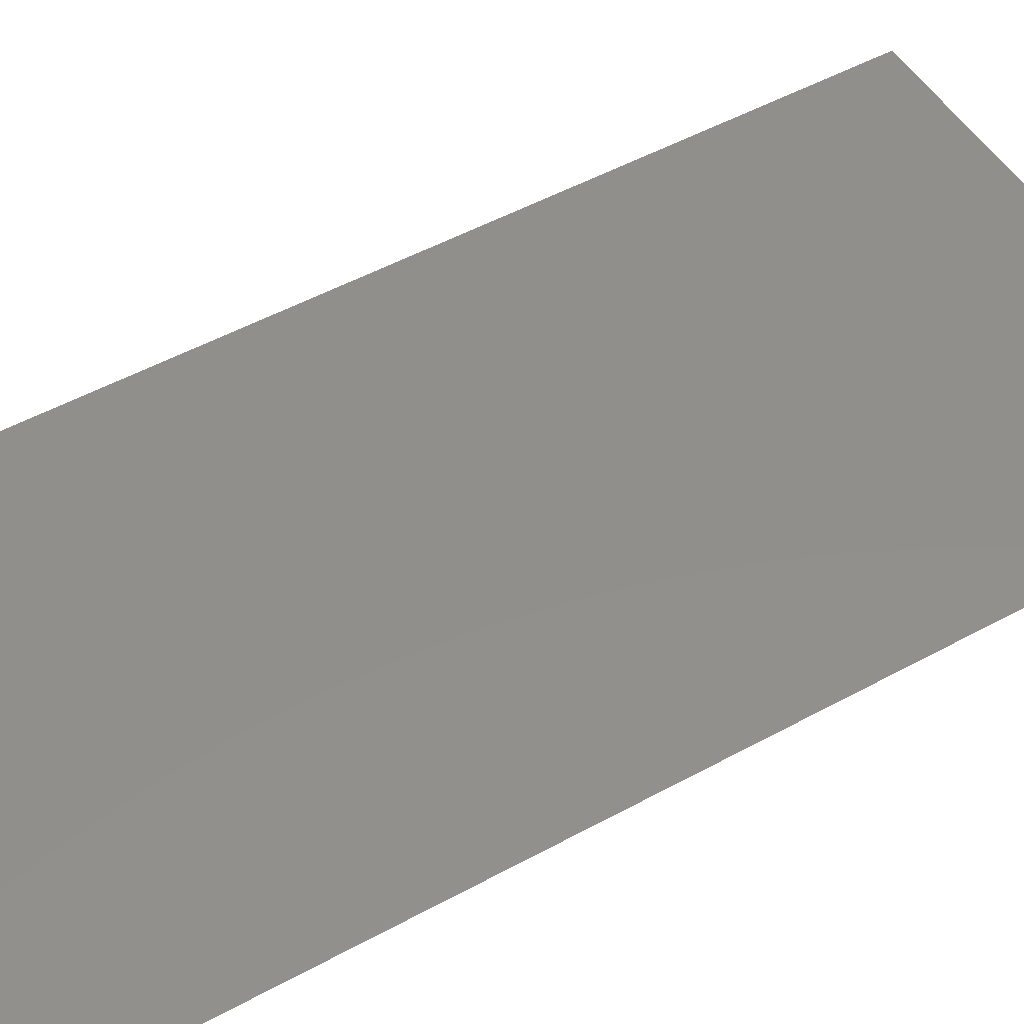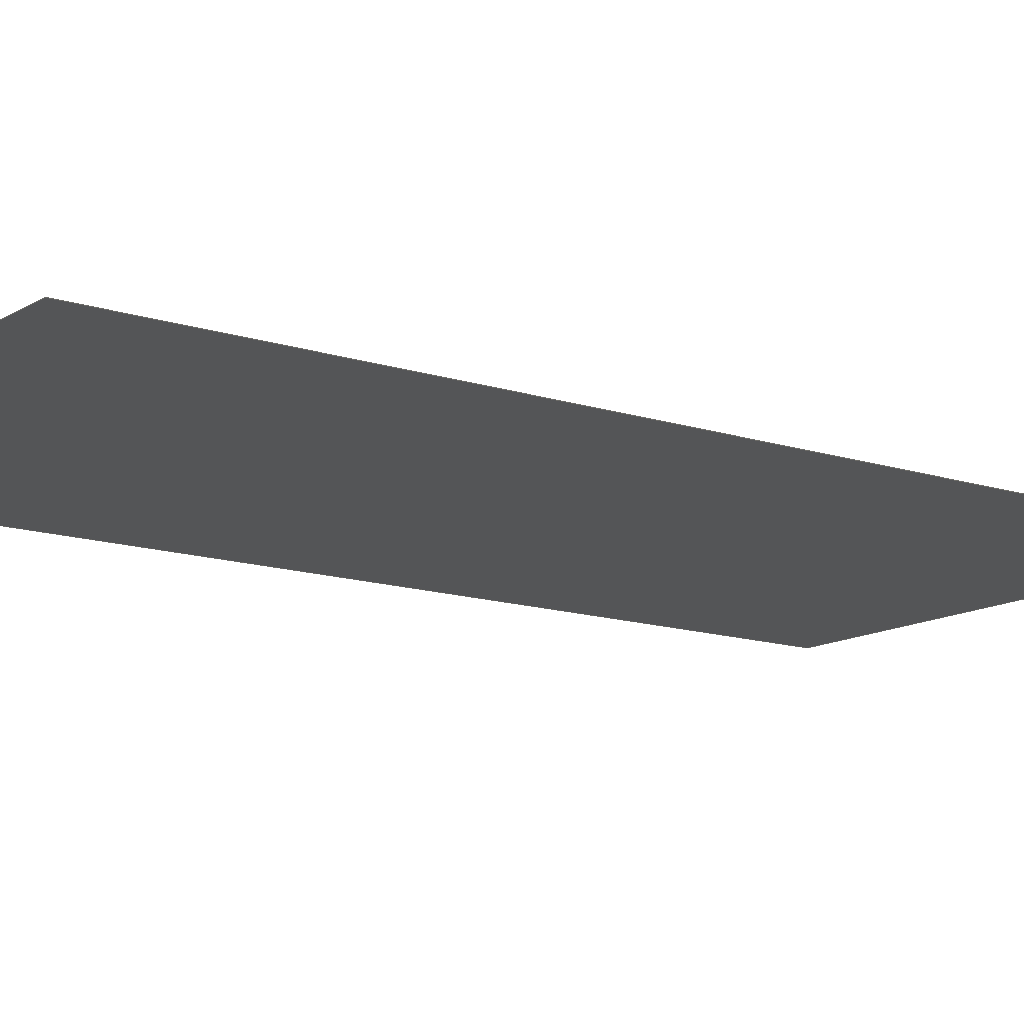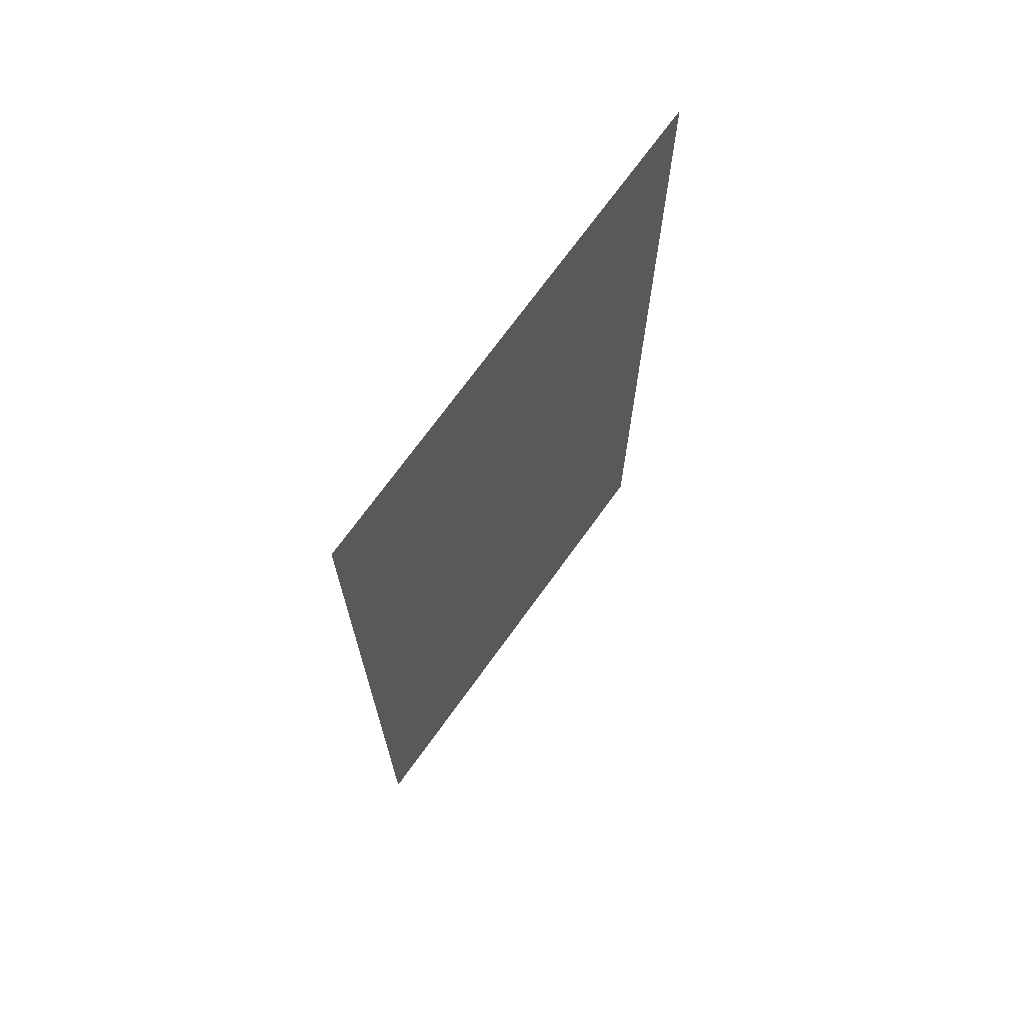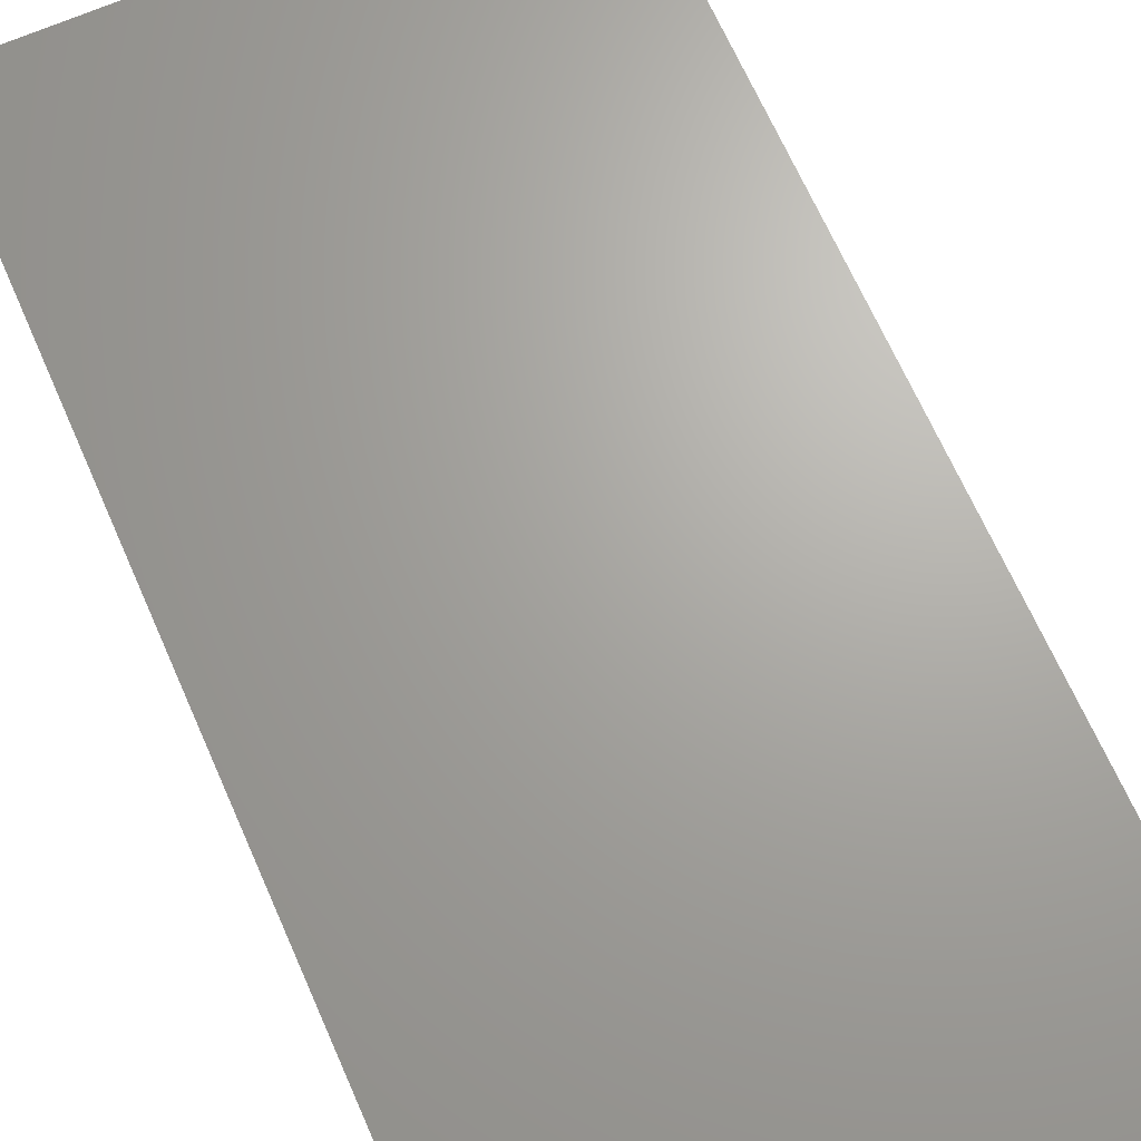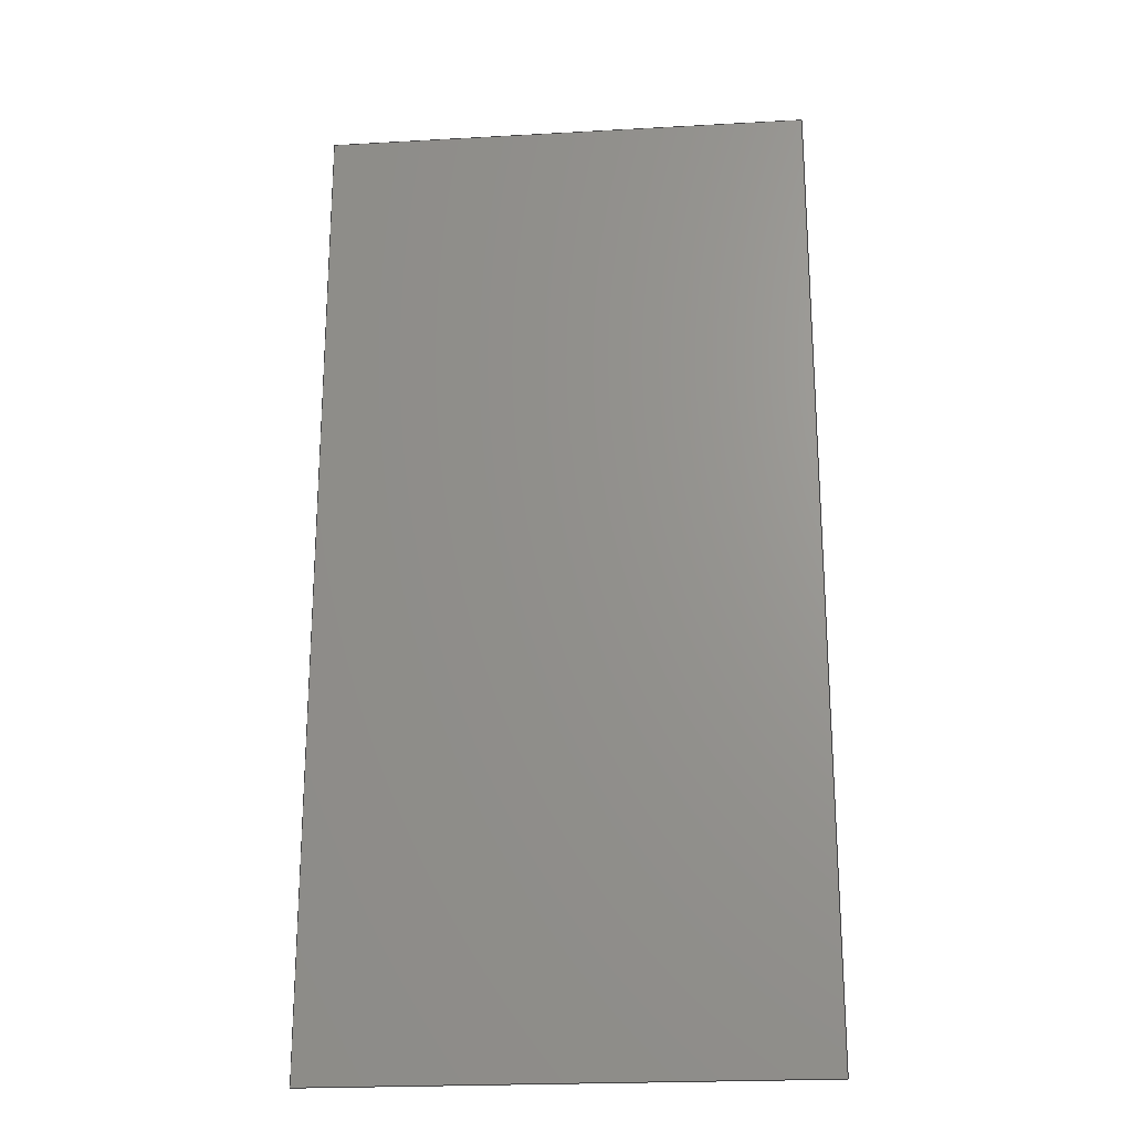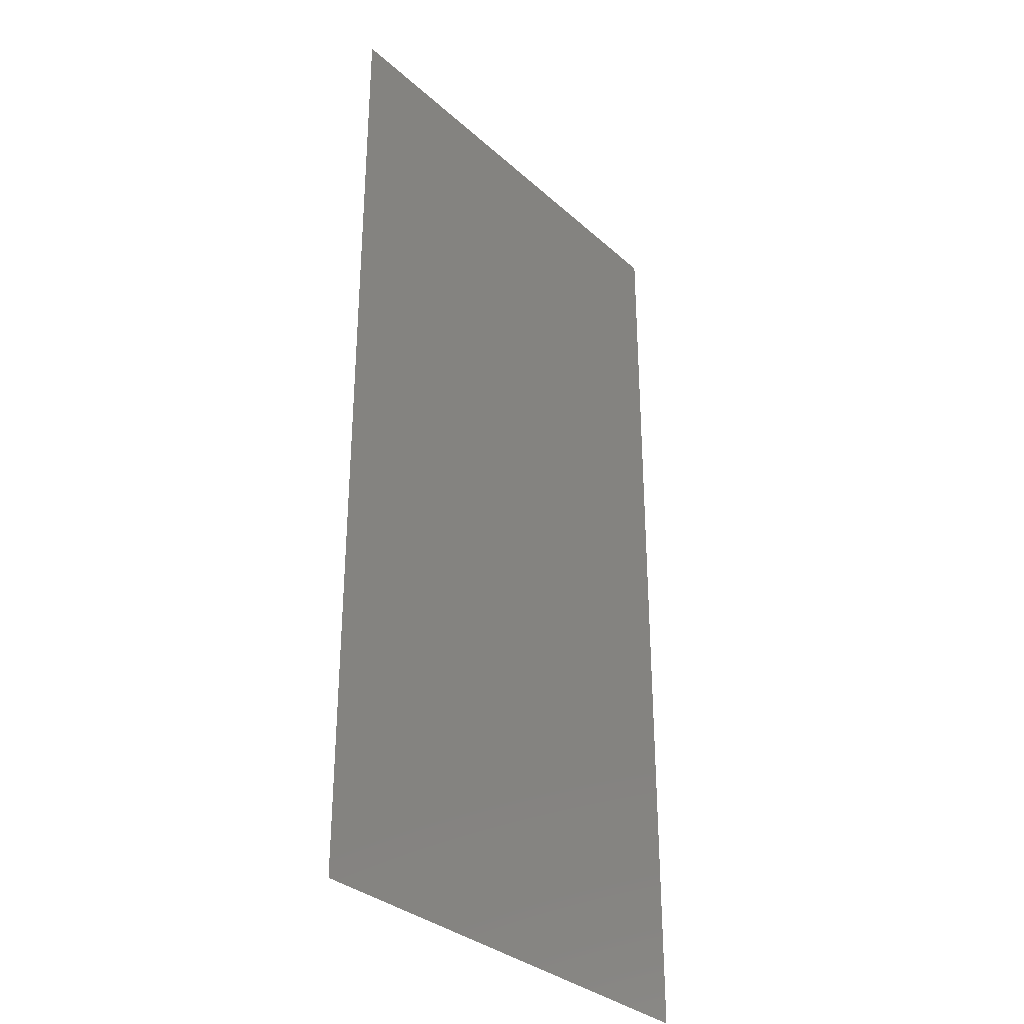
<metadata>
{"format":"iges","ext":"iges","renderer":"f3d","projection":"perspective","resolution":1024,"background":"white","views":[{"elev":50.7,"azim":-120.9,"up":"+Z"},{"elev":-13.4,"azim":53.3,"up":"+Z"},{"elev":71.6,"azim":125.8,"up":"+Y"},{"elev":67.3,"azim":156.3,"up":"+Z"},{"elev":-22.6,"azim":-174.5,"up":"+Y"},{"elev":-32.7,"azim":-50.7,"up":"+Y"}]}
</metadata>
<code>

,,31HOpen CASCADE IGES processor 7.1,13HFilename.iges,
16HOpen CASCADE 7.1,31HOpen CASCADE IGES processor 7.1,32,308,15,308,15,
,1,6,1HM,1,0.01,15H2.017e+07,1e-07,2,5Hmetti,,11,0,
15H2.017e+07,;
     144       1       0       0       0       0       0       000000000
     144       0       0       1       0                               0
     108       2       0       0       0       0       0       000010000
     108       0       0       1       0                               0
     142       3       0       0       0       0       0       000010500
     142       0       0       1       0                               0
     102       4       0       0       0       0       0       000010000
     102       0       0       1       0                               0
     110       5       0       0       0       0       0       000010000
     110       0       0       1       0                               0
     110       6       0       0       0       0       0       000010000
     110       0       0       1       0                               0
     110       7       0       0       0       0       0       000010000
     110       0       0       1       0                               0
     110       8       0       0       0       0       0       000010000
     110       0       0       1       0                               0
144,3,1,0,5;                                                     0000001
108,-0,-0,-1,-0,0,0.5,1,0,0;                              0000003
142,0,3,0,7,2;                                                   0000005
102,4,9,11,13,15;                                                0000007
110,-3.886e-16,2.274e-15,0,-3.886e-16,2,0;  0000009
110,-3.886e-16,2,0,1,2,0;                             0000011
110,1,2,0,1,2.22e-15,0;                              0000013
110,1,2.274e-15,0,-4.441e-16,2.274e-15,0;   0000015
S      1G      4D     16P      8
</code>
